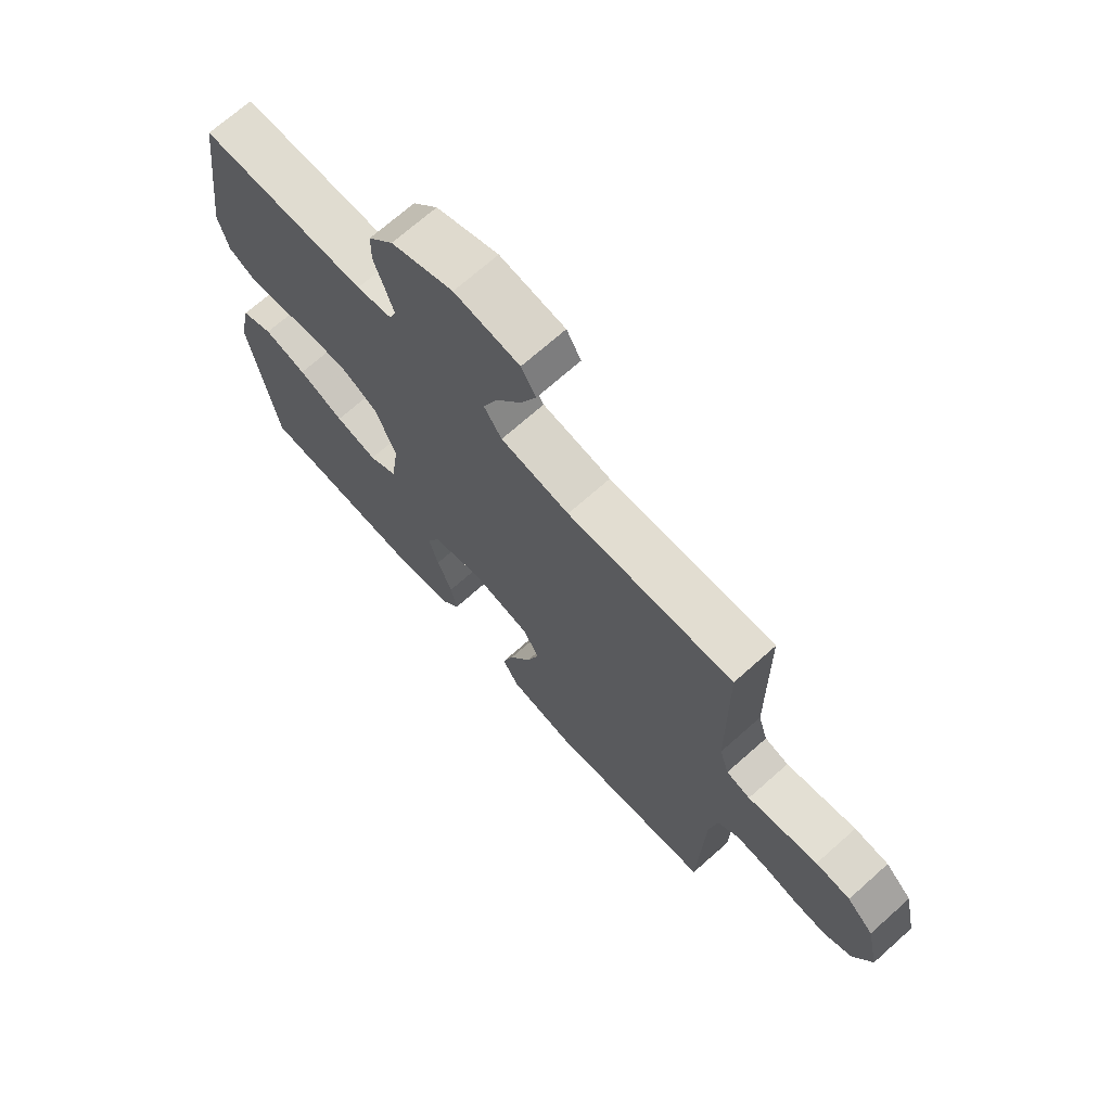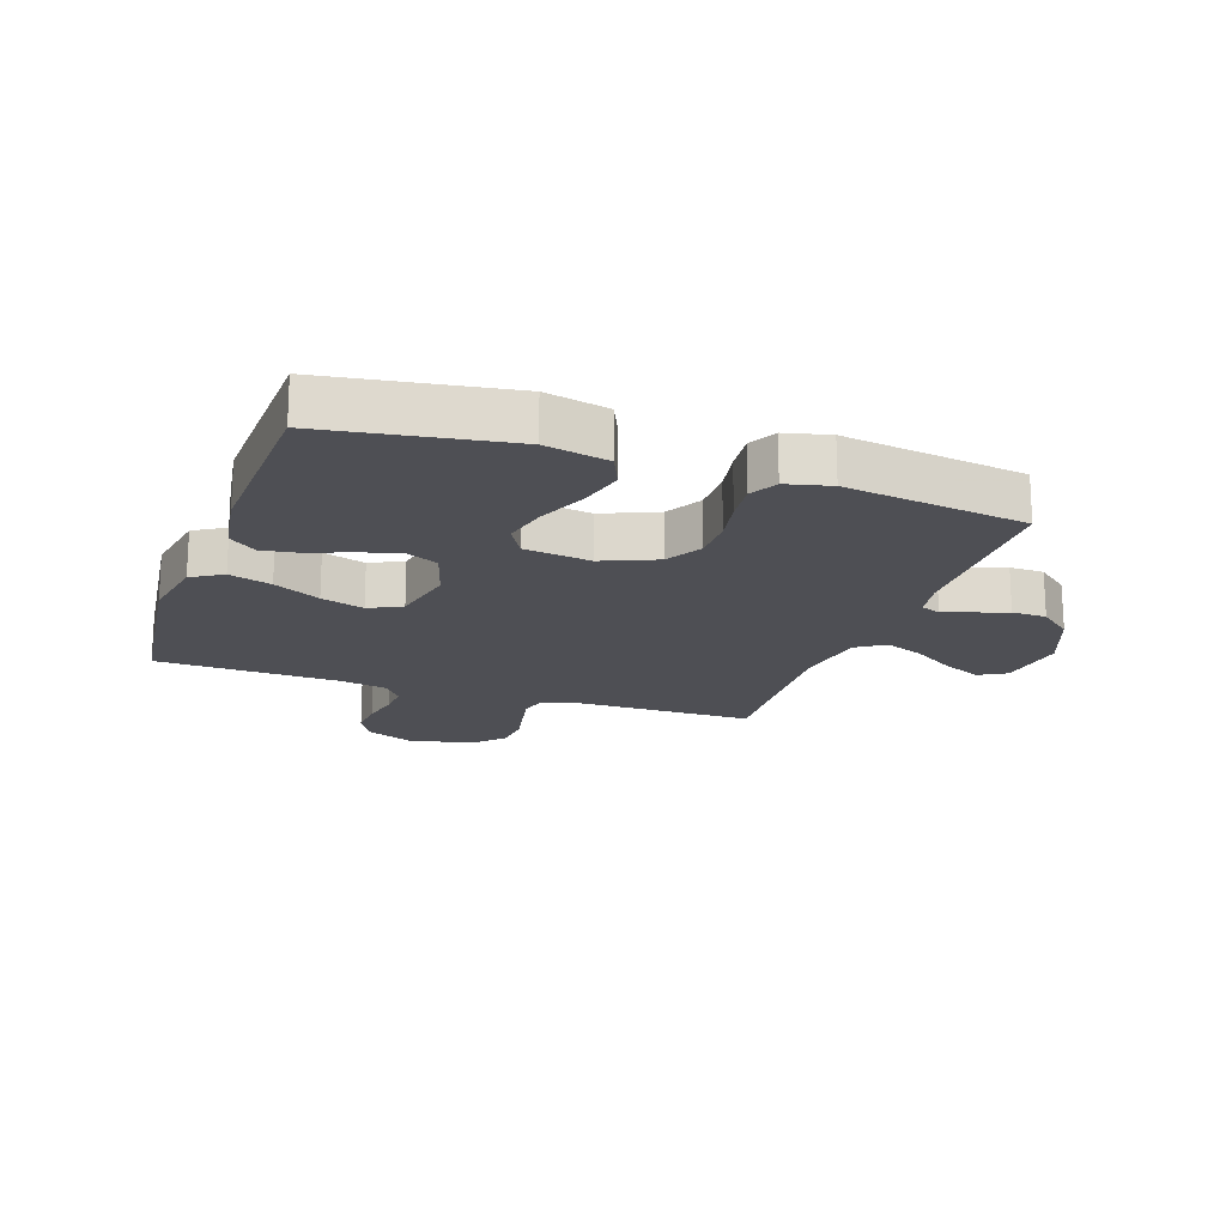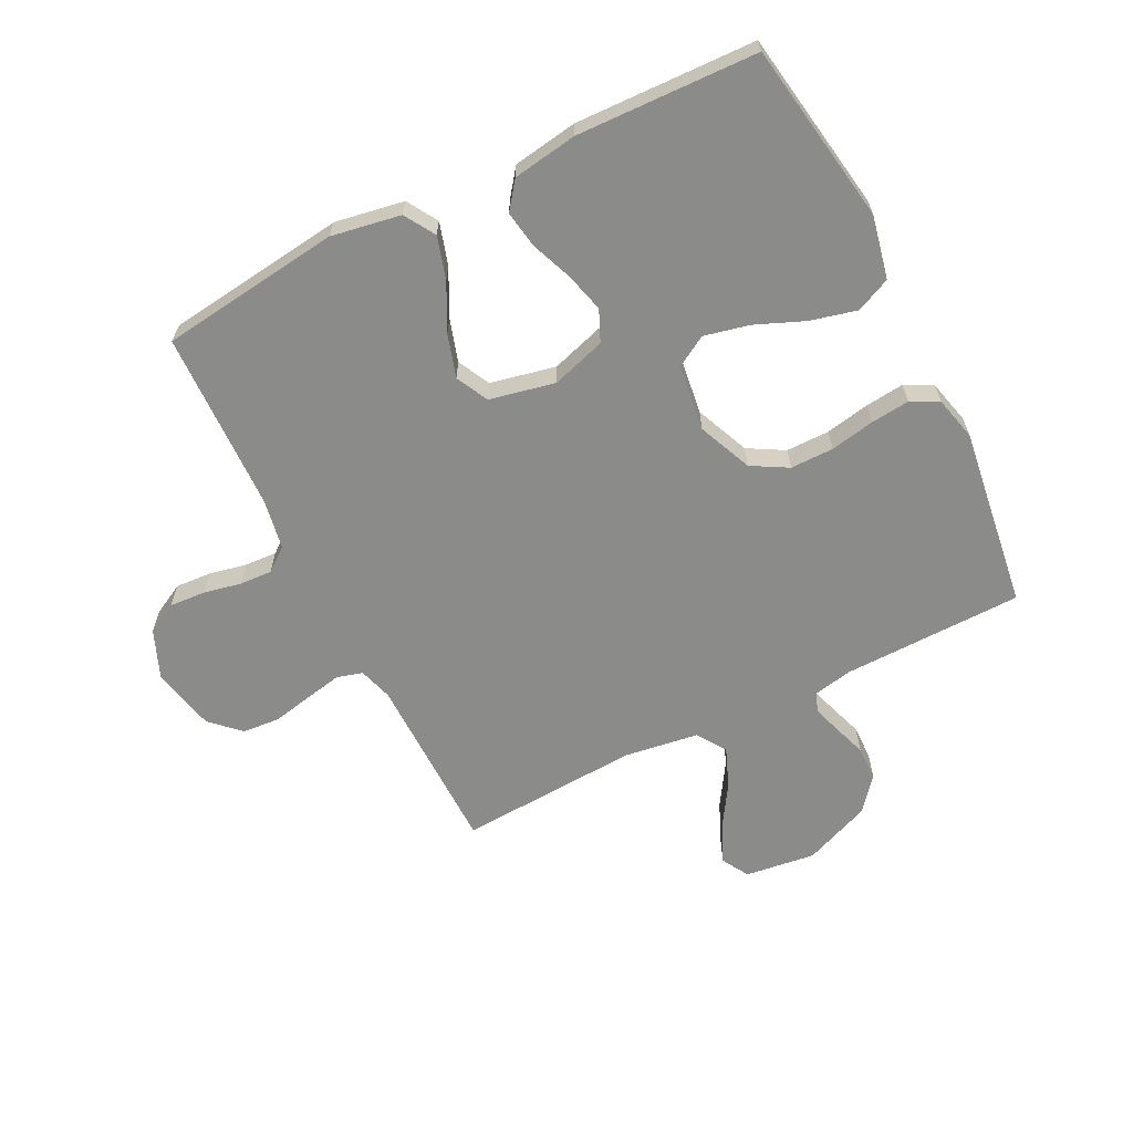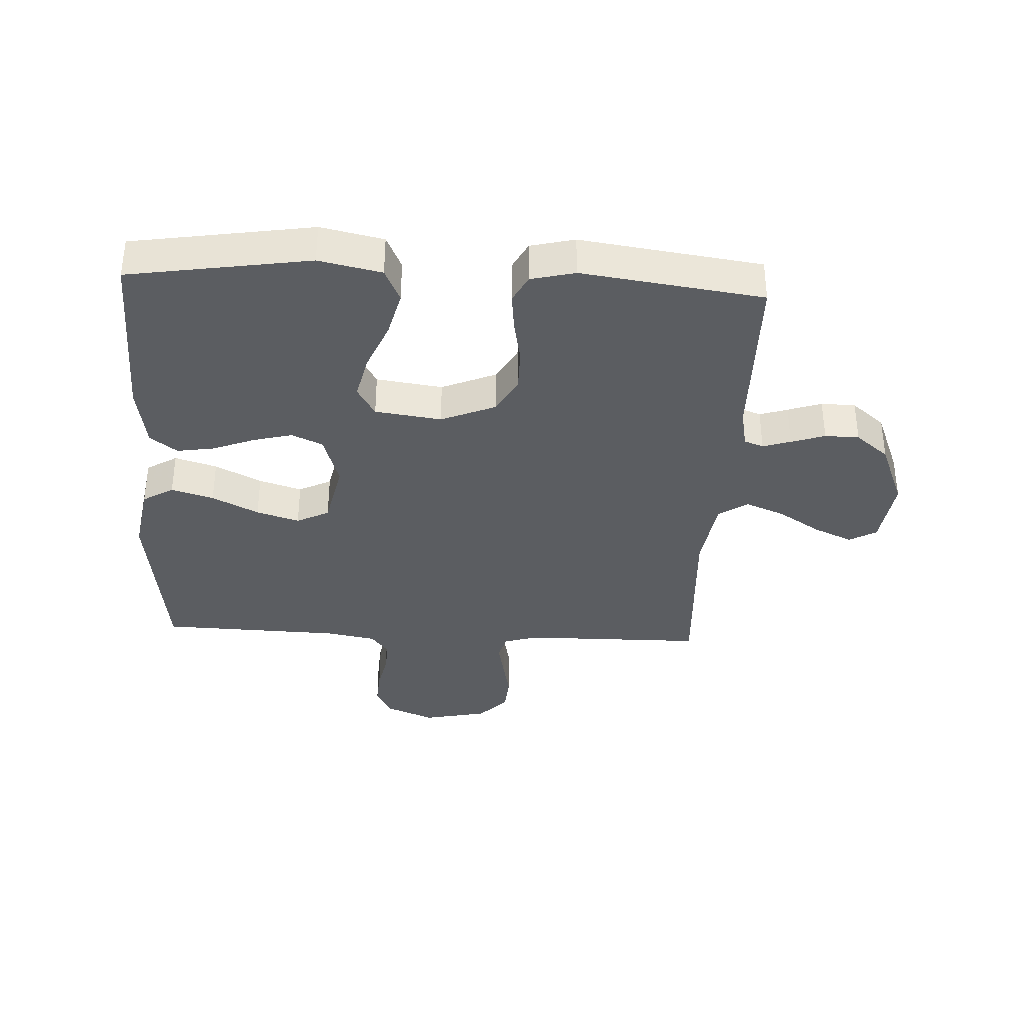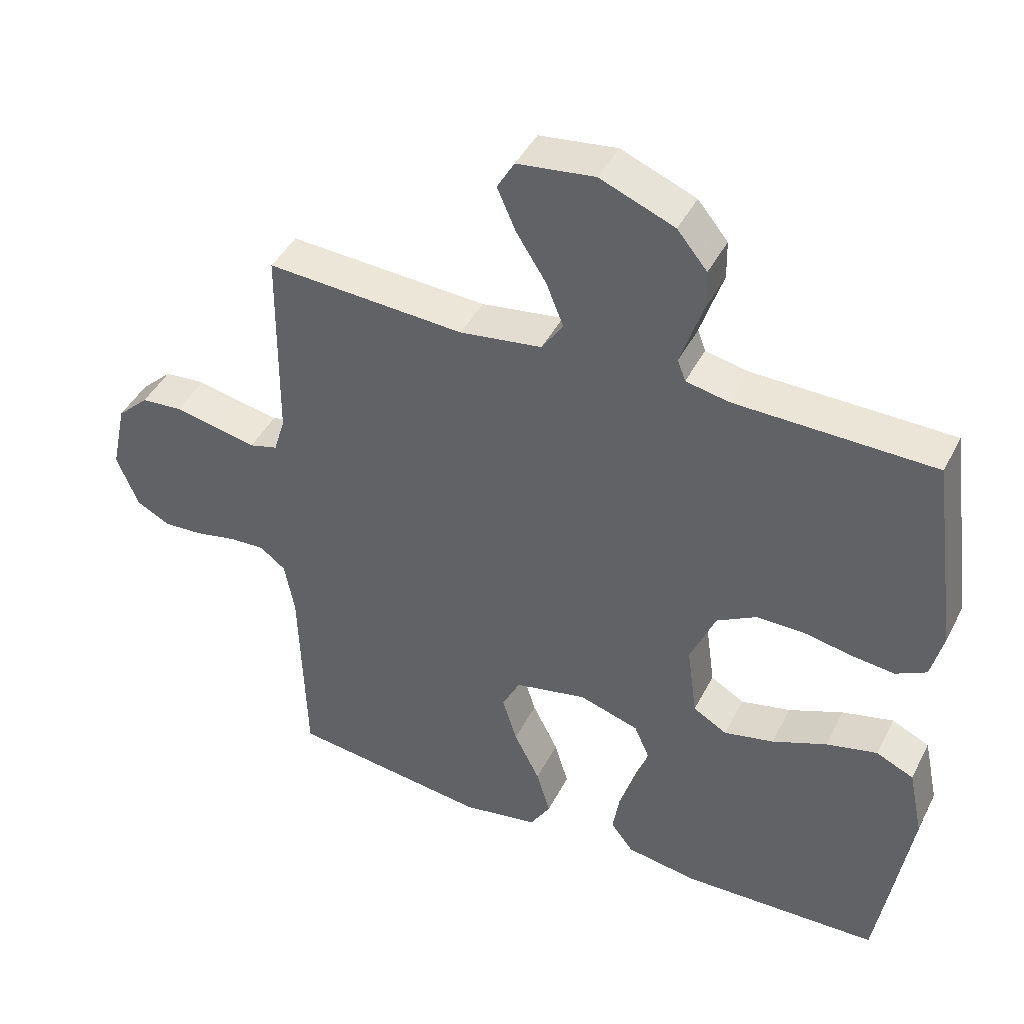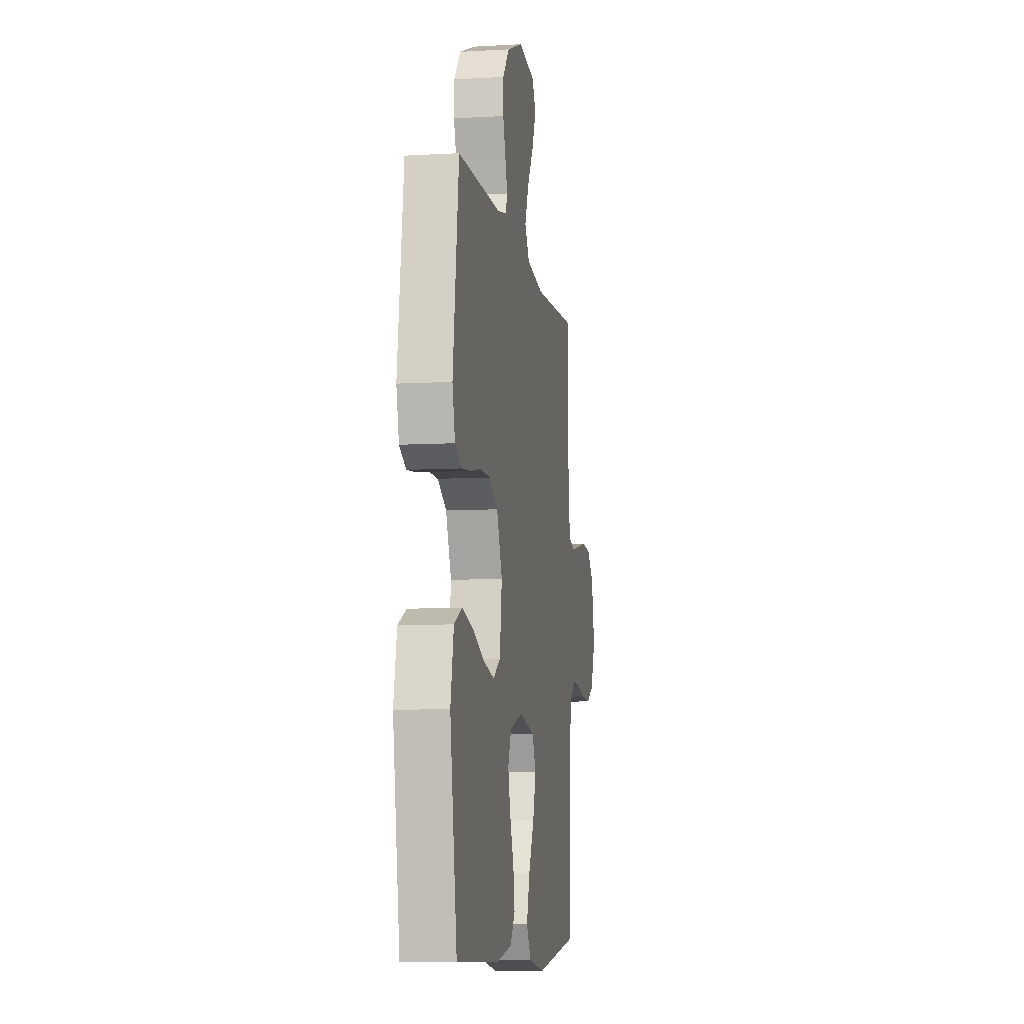
<metadata>
{"format":"obj","ext":"obj","renderer":"f3d","projection":"perspective","resolution":1024,"background":"white","views":[{"elev":70.2,"azim":48.3,"up":"+Z"},{"elev":-18.3,"azim":-109.3,"up":"+Y"},{"elev":-63.7,"azim":-153.3,"up":"+Y"},{"elev":-35.9,"azim":-93.0,"up":"+Y"},{"elev":43.4,"azim":-154.4,"up":"+Z"},{"elev":-8.1,"azim":-80.9,"up":"+Z"}]}
</metadata>
<code>
v -0.5 0.07 -0.5
v -0.548 0.07 -0.2
v -0.526 0.07 -0.096
v -0.469 0.07 -0.07
v -0.392 0.07 -0.089
v -0.31 0.07 -0.123
v -0.235 0.07 -0.14
v -0.184 0.07 -0.11
v -0.169 0.07 0
v -0.207 0.07 0.09
v -0.267 0.07 0.124
v -0.339 0.07 0.124
v -0.412 0.07 0.11
v -0.477 0.07 0.103
v -0.523 0.07 0.127
v -0.541 0.07 0.2
v -0.5 0.07 0.5
v -0.2 0.07 0.505
v -0.136 0.07 0.518
v -0.124 0.07 0.55
v -0.139 0.07 0.596
v -0.158 0.07 0.652
v -0.157 0.07 0.709
v -0.112 0.07 0.764
v 0 0.07 0.809
v 0.117 0.07 0.794
v 0.143 0.07 0.749
v 0.115 0.07 0.685
v 0.07 0.07 0.614
v 0.044 0.07 0.549
v 0.076 0.07 0.501
v 0.2 0.07 0.483
v 0.5 0.07 0.5
v 0.503 0.07 0.2
v 0.52 0.07 0.144
v 0.563 0.07 0.132
v 0.623 0.07 0.144
v 0.69 0.07 0.158
v 0.752 0.07 0.153
v 0.8 0.07 0.107
v 0.823 0.07 0
v 0.79 0.07 -0.08
v 0.739 0.07 -0.107
v 0.679 0.07 -0.103
v 0.617 0.07 -0.09
v 0.563 0.07 -0.087
v 0.524 0.07 -0.117
v 0.509 0.07 -0.2
v 0.5 0.07 -0.5
v 0.2 0.07 -0.538
v 0.085 0.07 -0.518
v 0.054 0.07 -0.467
v 0.075 0.07 -0.397
v 0.114 0.07 -0.32
v 0.136 0.07 -0.249
v 0.109 0.07 -0.195
v 0 0.07 -0.172
v -0.09 0.07 -0.2
v -0.113 0.07 -0.252
v -0.096 0.07 -0.317
v -0.069 0.07 -0.386
v -0.059 0.07 -0.448
v -0.093 0.07 -0.493
v -0.2 0.07 -0.51
v -0.5 0 -0.5
v -0.548 0 -0.2
v -0.526 0 -0.096
v -0.469 0 -0.07
v -0.392 0 -0.089
v -0.31 0 -0.123
v -0.235 0 -0.14
v -0.184 0 -0.11
v -0.169 0 0
v -0.207 0 0.09
v -0.267 0 0.124
v -0.339 0 0.124
v -0.412 0 0.11
v -0.477 0 0.103
v -0.523 0 0.127
v -0.541 0 0.2
v -0.5 0 0.5
v -0.2 0 0.505
v -0.136 0 0.518
v -0.124 0 0.55
v -0.139 0 0.596
v -0.158 0 0.652
v -0.157 0 0.709
v -0.112 0 0.764
v 0 0 0.809
v 0.117 0 0.794
v 0.143 0 0.749
v 0.115 0 0.685
v 0.07 0 0.614
v 0.044 0 0.549
v 0.076 0 0.501
v 0.2 0 0.483
v 0.5 0 0.5
v 0.503 0 0.2
v 0.52 0 0.144
v 0.563 0 0.132
v 0.623 0 0.144
v 0.69 0 0.158
v 0.752 0 0.153
v 0.8 0 0.107
v 0.823 0 0
v 0.79 0 -0.08
v 0.739 0 -0.107
v 0.679 0 -0.103
v 0.617 0 -0.09
v 0.563 0 -0.087
v 0.524 0 -0.117
v 0.509 0 -0.2
v 0.5 0 -0.5
v 0.2 0 -0.538
v 0.085 0 -0.518
v 0.054 0 -0.467
v 0.075 0 -0.397
v 0.114 0 -0.32
v 0.136 0 -0.249
v 0.109 0 -0.195
v 0 0 -0.172
v -0.09 0 -0.2
v -0.113 0 -0.252
v -0.096 0 -0.317
v -0.069 0 -0.386
v -0.059 0 -0.448
v -0.093 0 -0.493
v -0.2 0 -0.51
f 4 5 6
f 3 4 6
f 2 3 6
f 1 2 6
f 64 1 6
f 63 64 6
f 62 63 6
f 61 62 6
f 60 61 6
f 59 60 6 7
f 58 59 7 8
f 57 58 8 9
f 56 57 9 10
f 52 53 54
f 51 52 54
f 50 51 54
f 49 50 54
f 48 49 54
f 47 48 54 55
f 46 47 55 56
f 43 44 45
f 42 43 45
f 41 42 45
f 40 41 45
f 39 40 45
f 38 39 45
f 37 38 45
f 36 37 45 46
f 46 56 10
f 36 46 10
f 35 36 10
f 32 33 34
f 35 10 11
f 34 35 11
f 32 34 11
f 31 32 11
f 27 28 29
f 26 27 29
f 25 26 29
f 24 25 29
f 23 24 29
f 22 23 29
f 21 22 29
f 20 21 29 30
f 30 31 11
f 20 30 11
f 19 20 11
f 16 17 18
f 15 16 18
f 14 15 18
f 13 14 18
f 12 13 18
f 11 12 18 19
f 70 69 68
f 70 68 67
f 70 67 66
f 70 66 65
f 70 65 128
f 70 128 127
f 70 127 126
f 70 126 125
f 70 125 124
f 71 70 124 123
f 72 71 123 122
f 73 72 122 121
f 74 73 121 120
f 118 117 116
f 118 116 115
f 118 115 114
f 118 114 113
f 118 113 112
f 119 118 112 111
f 120 119 111 110
f 109 108 107
f 109 107 106
f 109 106 105
f 109 105 104
f 109 104 103
f 109 103 102
f 109 102 101
f 110 109 101 100
f 74 120 110
f 74 110 100
f 74 100 99
f 98 97 96
f 75 74 99
f 75 99 98
f 75 98 96
f 75 96 95
f 93 92 91
f 93 91 90
f 93 90 89
f 93 89 88
f 93 88 87
f 93 87 86
f 93 86 85
f 94 93 85 84
f 75 95 94
f 75 94 84
f 75 84 83
f 82 81 80
f 82 80 79
f 82 79 78
f 82 78 77
f 82 77 76
f 83 82 76 75
f 1 65 66 2
f 2 66 67 3
f 3 67 68 4
f 4 68 69 5
f 5 69 70 6
f 6 70 71 7
f 7 71 72 8
f 8 72 73 9
f 9 73 74 10
f 10 74 75 11
f 11 75 76 12
f 12 76 77 13
f 13 77 78 14
f 14 78 79 15
f 15 79 80 16
f 16 80 81 17
f 17 81 82 18
f 18 82 83 19
f 19 83 84 20
f 20 84 85 21
f 21 85 86 22
f 22 86 87 23
f 23 87 88 24
f 24 88 89 25
f 25 89 90 26
f 26 90 91 27
f 27 91 92 28
f 28 92 93 29
f 29 93 94 30
f 30 94 95 31
f 31 95 96 32
f 32 96 97 33
f 33 97 98 34
f 34 98 99 35
f 35 99 100 36
f 36 100 101 37
f 37 101 102 38
f 38 102 103 39
f 39 103 104 40
f 40 104 105 41
f 41 105 106 42
f 42 106 107 43
f 43 107 108 44
f 44 108 109 45
f 45 109 110 46
f 46 110 111 47
f 47 111 112 48
f 48 112 113 49
f 49 113 114 50
f 50 114 115 51
f 51 115 116 52
f 52 116 117 53
f 53 117 118 54
f 54 118 119 55
f 55 119 120 56
f 56 120 121 57
f 57 121 122 58
f 58 122 123 59
f 59 123 124 60
f 60 124 125 61
f 61 125 126 62
f 62 126 127 63
f 63 127 128 64
f 64 128 65 1

</code>
